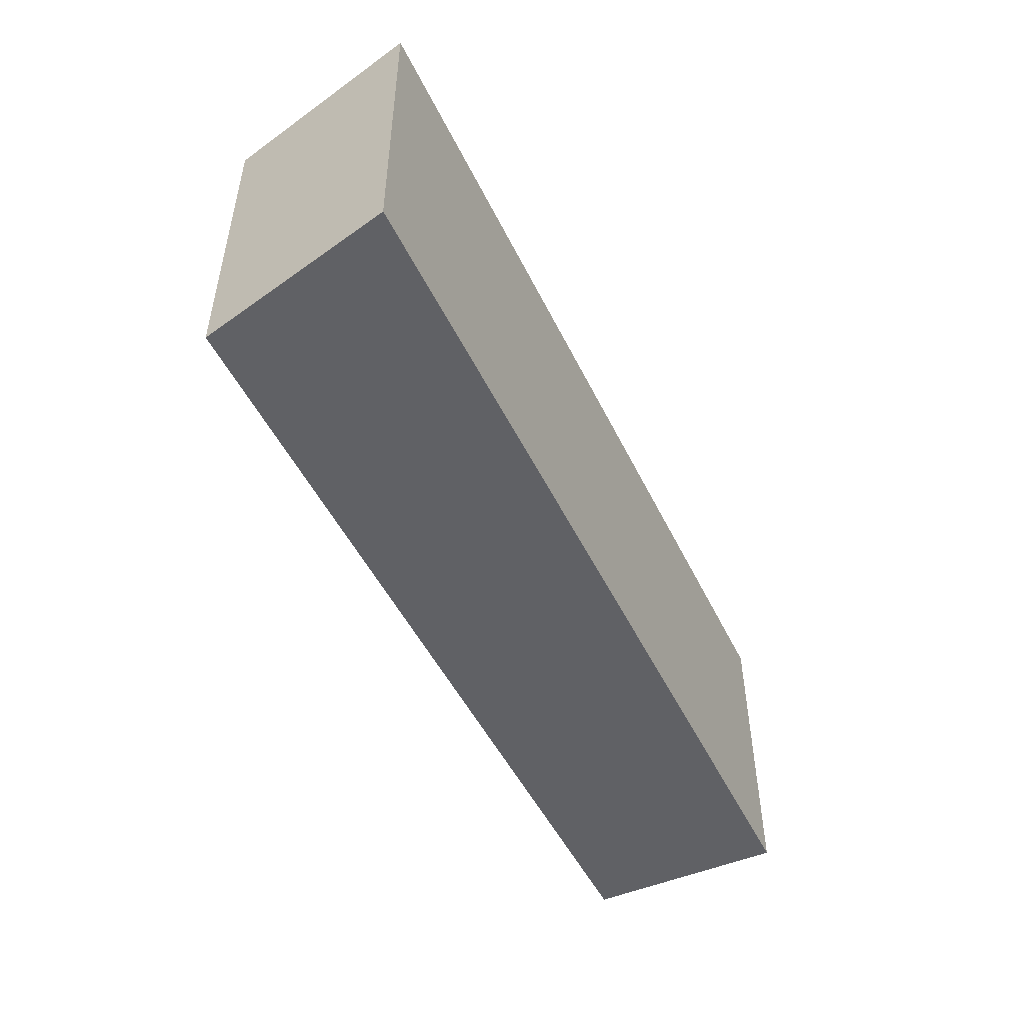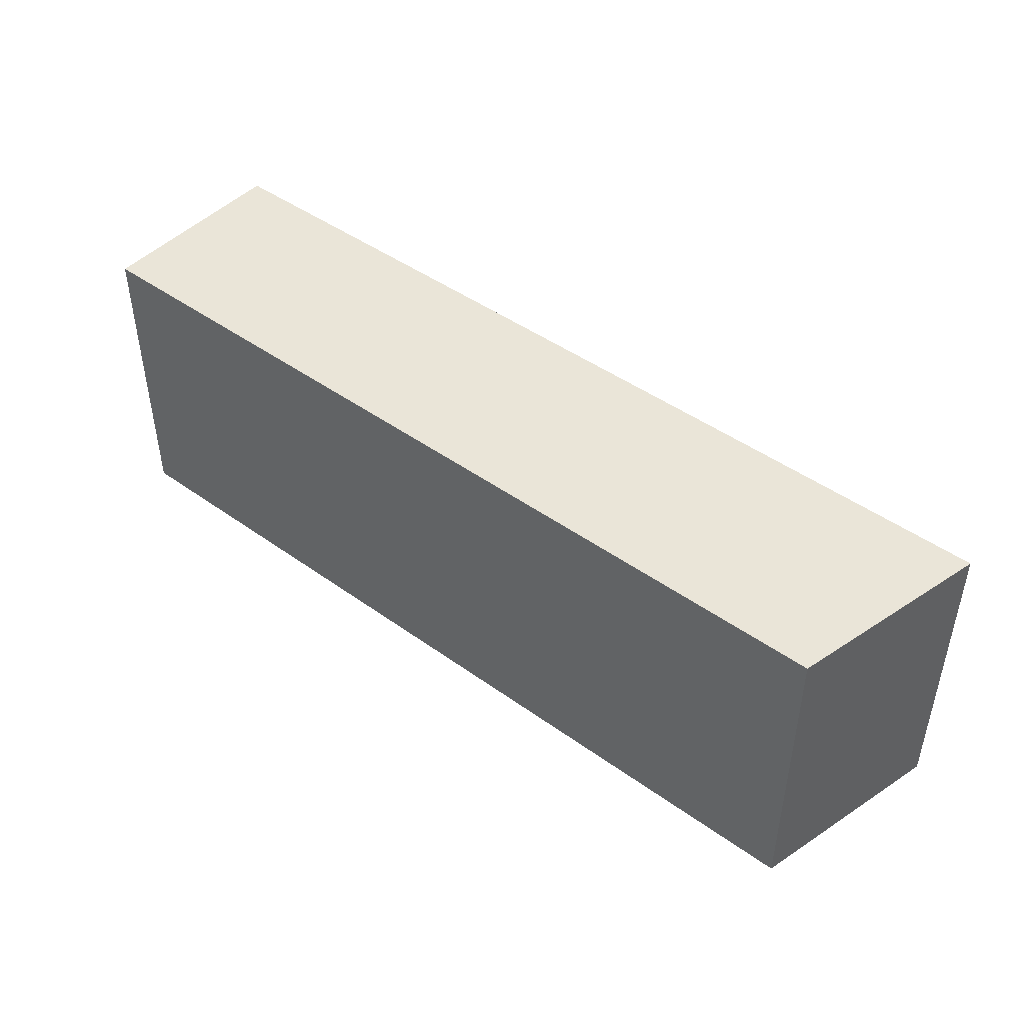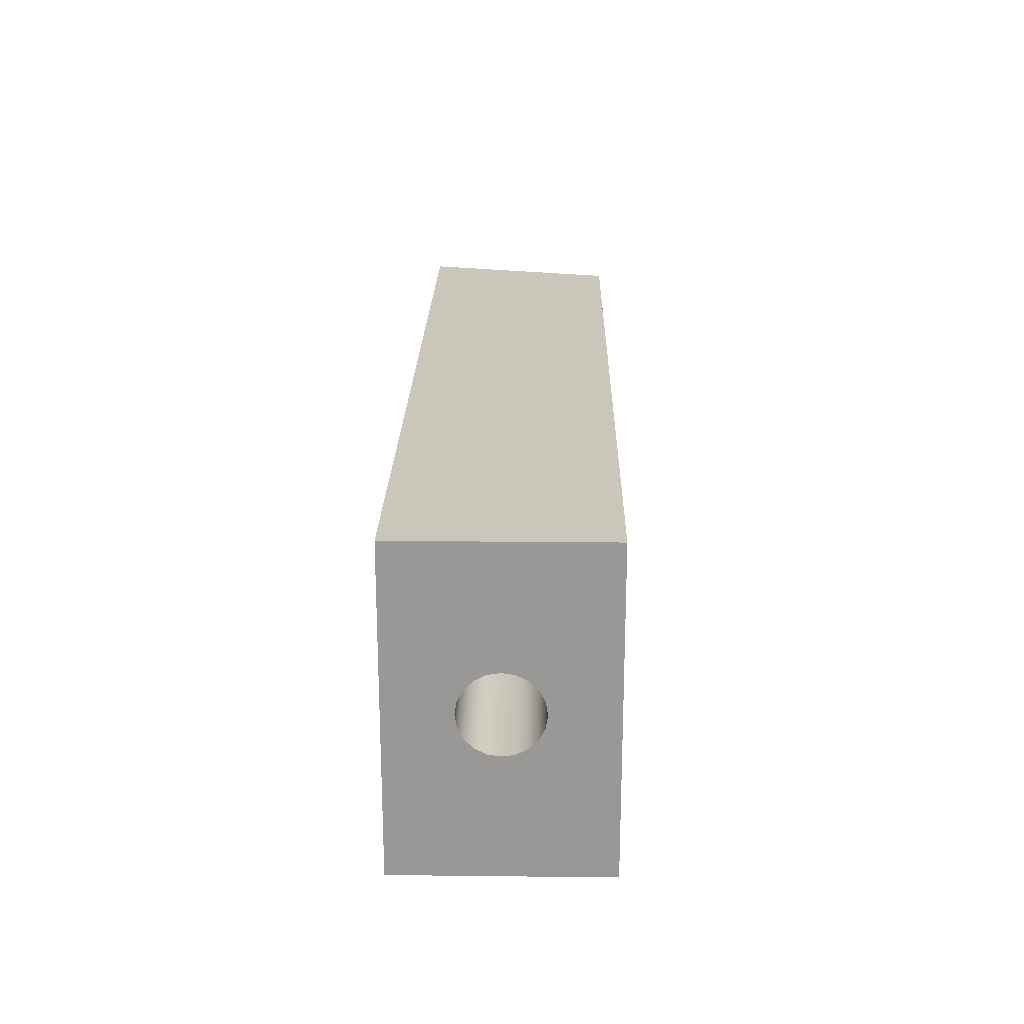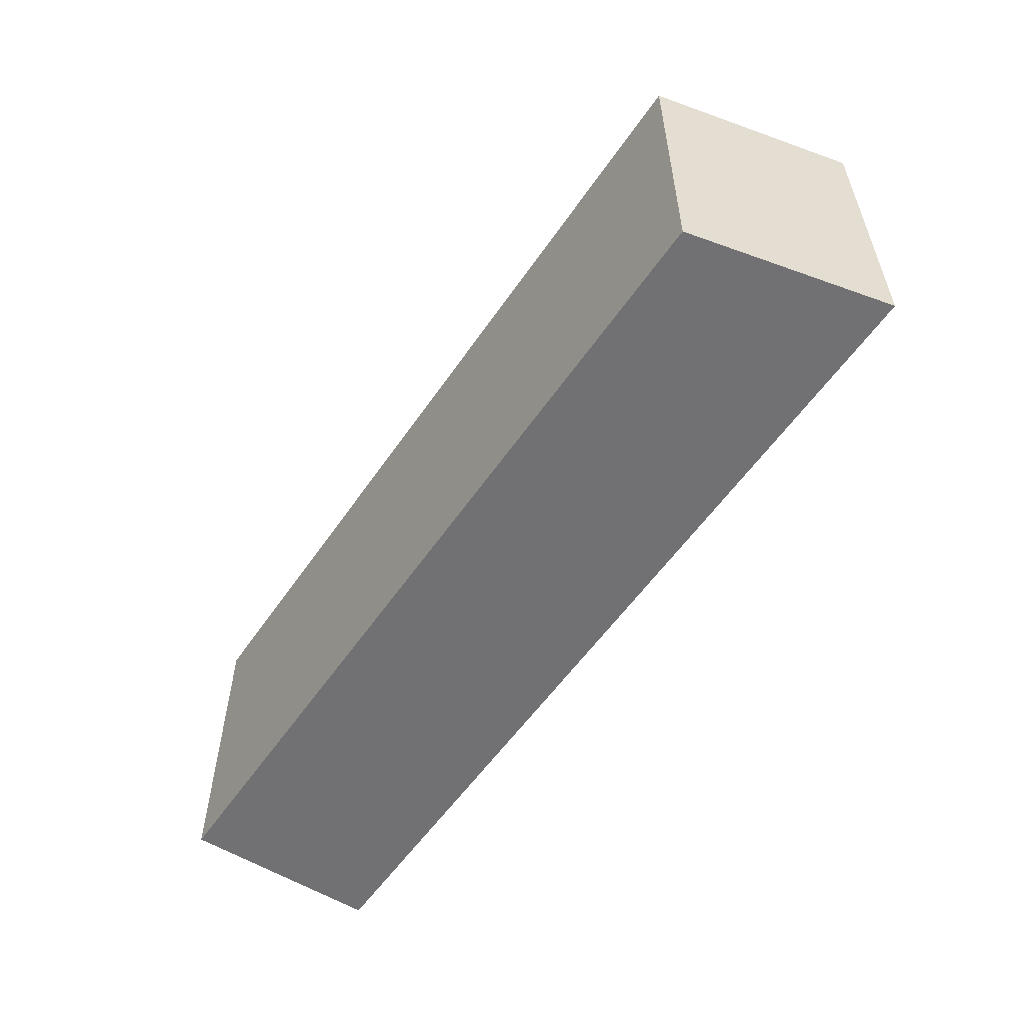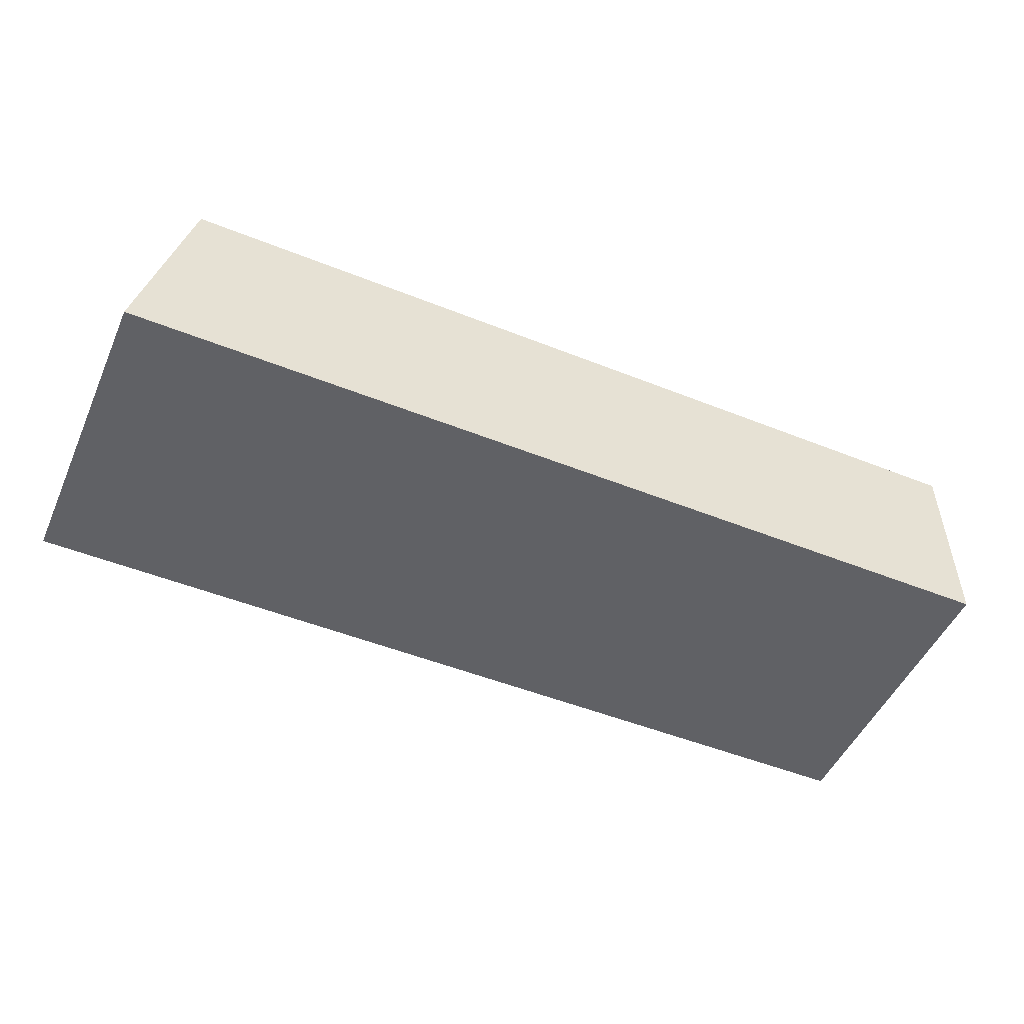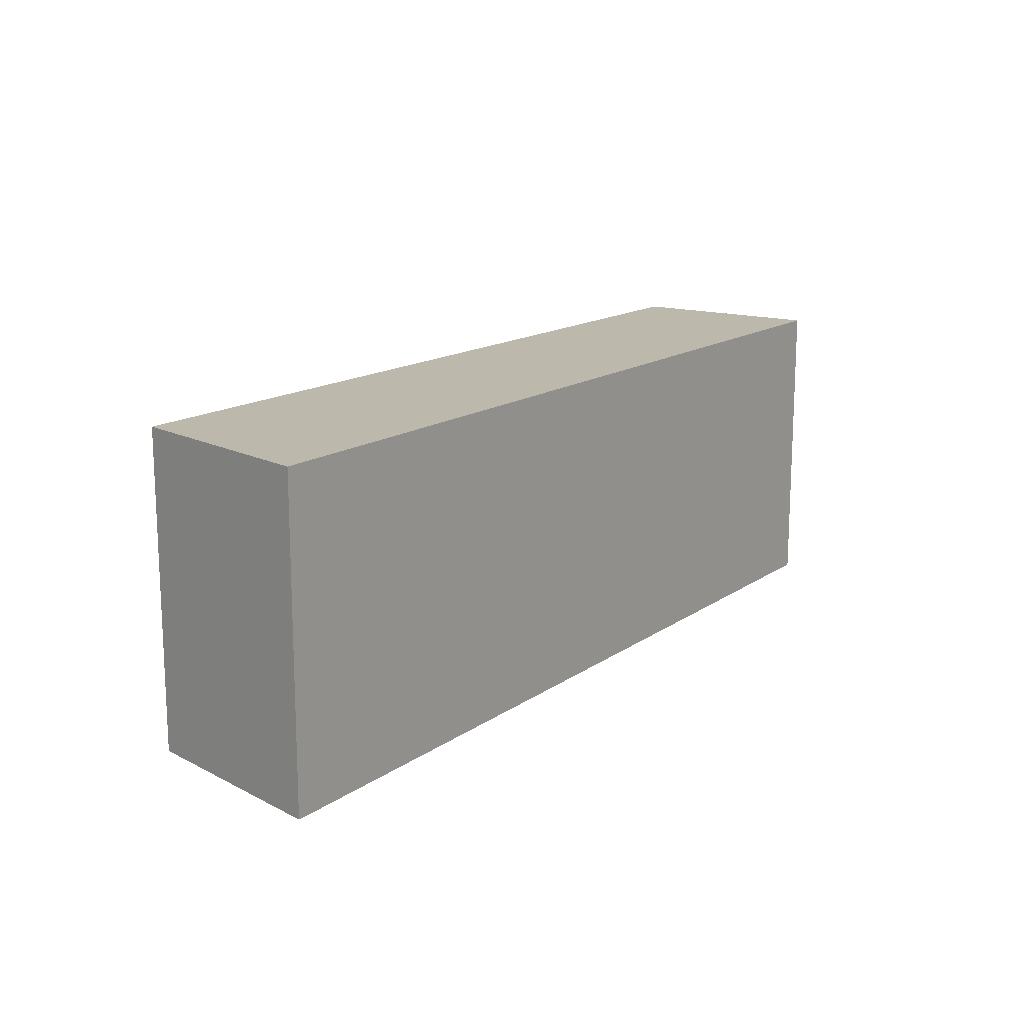
<metadata>
{"format":"obj","ext":"obj","renderer":"f3d","projection":"perspective","resolution":1024,"background":"white","views":[{"elev":-49.4,"azim":-64.7,"up":"+Z"},{"elev":45.4,"azim":-140.3,"up":"+Z"},{"elev":21.2,"azim":91.1,"up":"+Z"},{"elev":-55.3,"azim":-123.7,"up":"+Z"},{"elev":-50.1,"azim":-23.7,"up":"+Y"},{"elev":14.9,"azim":-55.3,"up":"+Z"}]}
</metadata>
<code>
v 0 1.3 0
v 0 0 0
v -6 0 0
v -5.7 1.3 0
v -6 0 0
v 0 0 0
v 0 0 2
v -6 0 2
v 0 0.65 1.25
v 0 0.7273 1.238
v 0 0.7969 1.202
v 0 0.8523 1.147
v 0 0.8878 1.077
v 0 0.9 1
v 0 0.8878 0.9227
v 0 0.8523 0.8531
v 0 0.7969 0.7977
v 0 0.7273 0.7622
v 0 0.65 0.75
v 0 0.5727 0.7622
v 0 0.5031 0.7977
v 0 0.4477 0.8531
v 0 0.4122 0.9227
v 0 0.4 1
v 0 0.4122 1.077
v 0 0.4477 1.147
v 0 0.5031 1.202
v 0 0.5727 1.238
v 0 0 0
v 0 1.3 0
v 0 1.3 2
v 0 0 2
v -5.7 1.3 0
v -6 0 0
v -6 0 2
v -5.7 1.3 2
v 0 1.3 0
v -5.7 1.3 0
v -5.7 1.3 2
v 0 1.3 2
v 0 0 2
v 0 1.3 2
v -5.7 1.3 2
v -6 0 2
v -3 0.65 1.25
v -3 0.7273 1.238
v -3 0.7969 1.202
v -3 0.8523 1.147
v -3 0.8878 1.077
v -3 0.9 1
v -3 0.8878 0.9227
v -3 0.8523 0.8531
v -3 0.7969 0.7977
v -3 0.7273 0.7622
v -3 0.65 0.75
v -3 0.5727 0.7622
v -3 0.5031 0.7977
v -3 0.4477 0.8531
v -3 0.4122 0.9227
v -3 0.4 1
v -3 0.4122 1.077
v -3 0.4477 1.147
v -3 0.5031 1.202
v -3 0.5727 1.238
v 0 0.65 1.25
v 0 0.5727 1.238
v 0 0.5031 1.202
v 0 0.4477 1.147
v 0 0.4122 1.077
v 0 0.4 1
v 0 0.4122 0.9227
v 0 0.4477 0.8531
v 0 0.5031 0.7977
v 0 0.5727 0.7622
v 0 0.65 0.75
v 0 0.7273 0.7622
v 0 0.7969 0.7977
v 0 0.8523 0.8531
v 0 0.8878 0.9227
v 0 0.9 1
v 0 0.8878 1.077
v 0 0.8523 1.147
v 0 0.7969 1.202
v 0 0.7273 1.238
v -3 0.65 1.25
v 0 0.65 1.25
v -3 0.65 1.25
v -3 0.5727 1.238
v -3 0.5031 1.202
v -3 0.4477 1.147
v -3 0.4122 1.077
v -3 0.4 1
v -3 0.4122 0.9227
v -3 0.4477 0.8531
v -3 0.5031 0.7977
v -3 0.5727 0.7622
v -3 0.65 0.75
v -3 0.7273 0.7622
v -3 0.7969 0.7977
v -3 0.8523 0.8531
v -3 0.8878 0.9227
v -3 0.9 1
v -3 0.8878 1.077
v -3 0.8523 1.147
v -3 0.7969 1.202
v -3 0.7273 1.238
f 1 2 4
f 4 2 3
f 5 6 8
f 8 6 7
f 10 31 9
f 9 31 32
f 9 32 28
f 28 32 27
f 27 32 26
f 26 32 25
f 25 32 24
f 24 32 29
f 24 29 23
f 23 29 22
f 22 29 21
f 21 29 20
f 20 29 19
f 19 29 30
f 19 30 18
f 18 30 17
f 17 30 16
f 16 30 15
f 15 30 14
f 14 30 31
f 14 31 13
f 13 31 12
f 12 31 11
f 11 31 10
f 33 34 36
f 36 34 35
f 37 38 40
f 40 38 39
f 42 43 41
f 41 43 44
f 46 84 45
f 45 84 86
f 85 65 64
f 64 65 66
f 64 66 63
f 63 66 67
f 63 67 62
f 62 67 68
f 62 68 61
f 61 68 69
f 61 69 60
f 60 69 70
f 60 70 59
f 59 70 71
f 59 71 58
f 58 71 72
f 58 72 57
f 57 72 73
f 57 73 56
f 56 73 74
f 56 74 55
f 55 74 75
f 55 75 54
f 54 75 76
f 54 76 53
f 53 76 77
f 53 77 52
f 52 77 78
f 52 78 51
f 51 78 79
f 51 79 50
f 50 79 80
f 50 80 49
f 49 80 81
f 49 81 48
f 48 81 82
f 48 82 47
f 47 82 83
f 47 83 46
f 46 83 84
f 88 96 87
f 87 96 97
f 87 97 106
f 106 97 98
f 106 98 105
f 105 98 99
f 105 99 104
f 104 99 100
f 104 100 103
f 103 100 101
f 103 101 102
f 96 88 95
f 95 88 89
f 95 89 94
f 94 89 90
f 94 90 93
f 93 90 91
f 93 91 92

</code>
